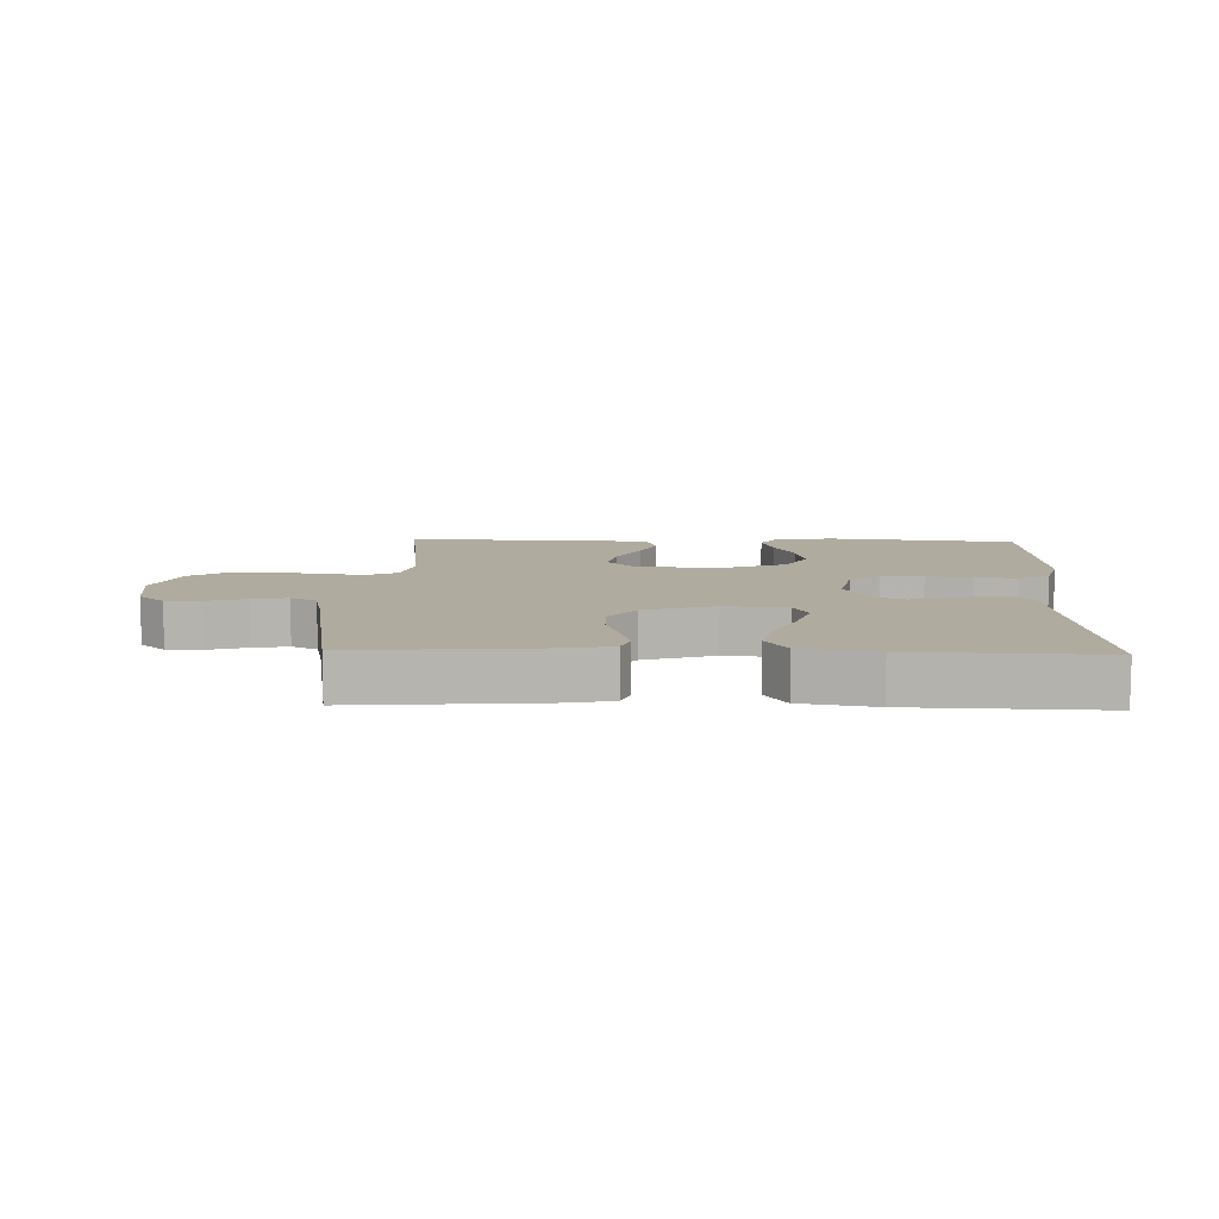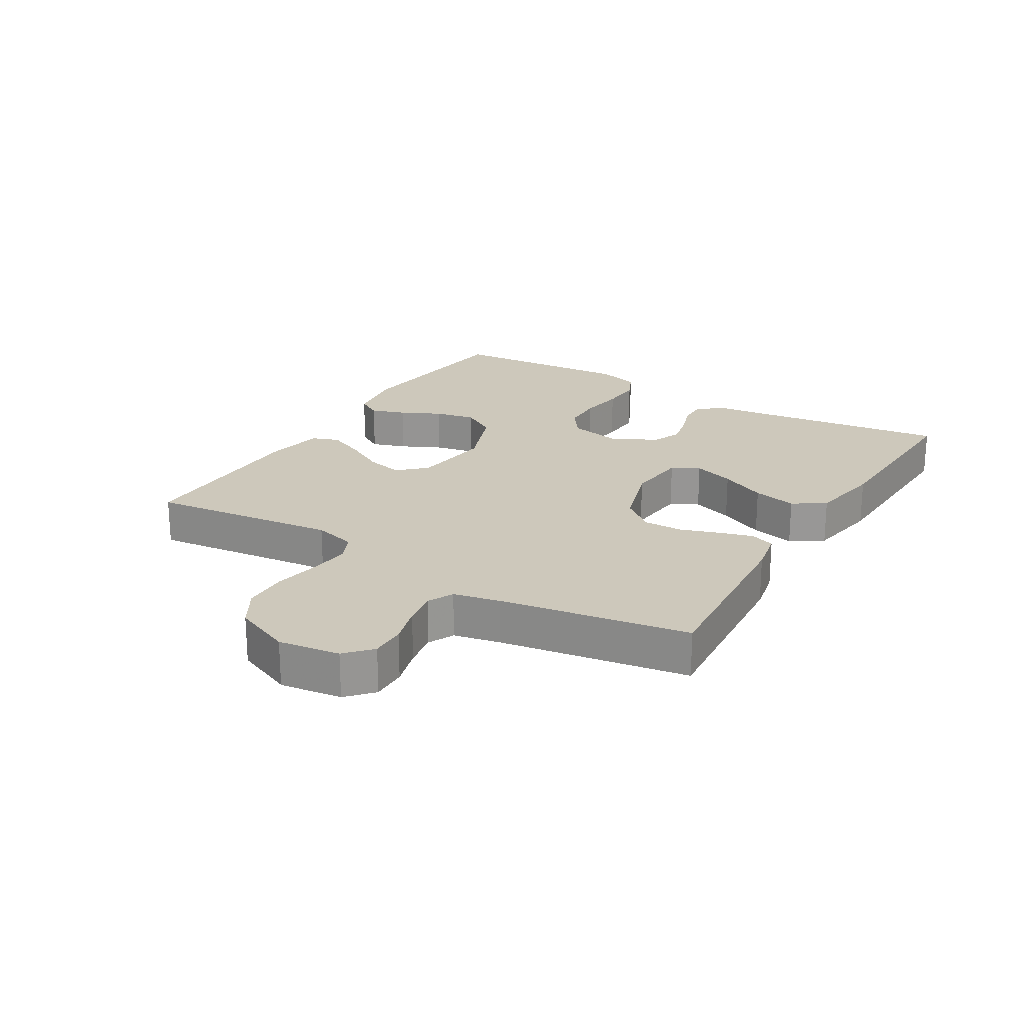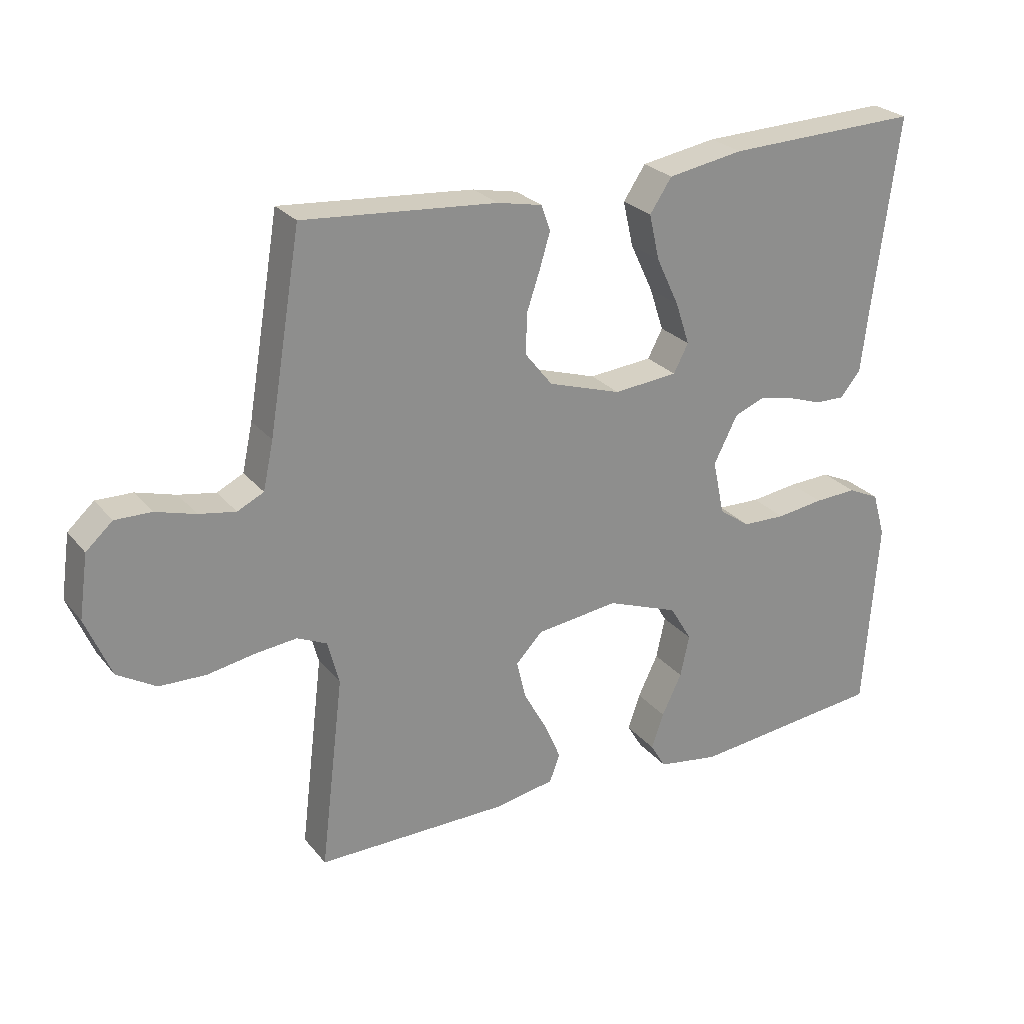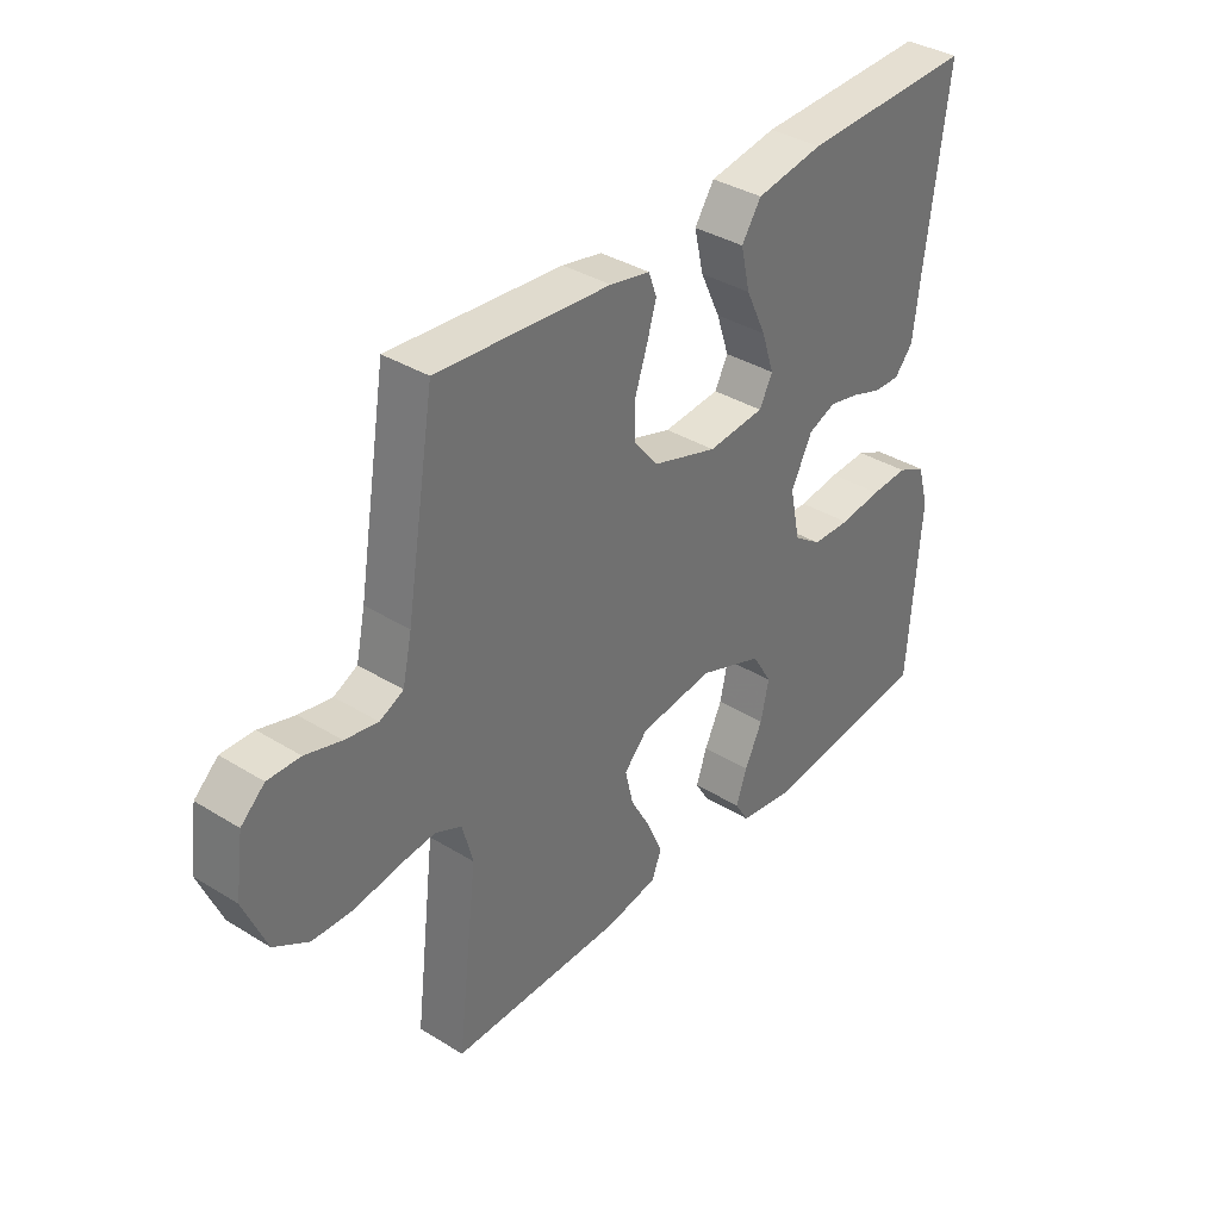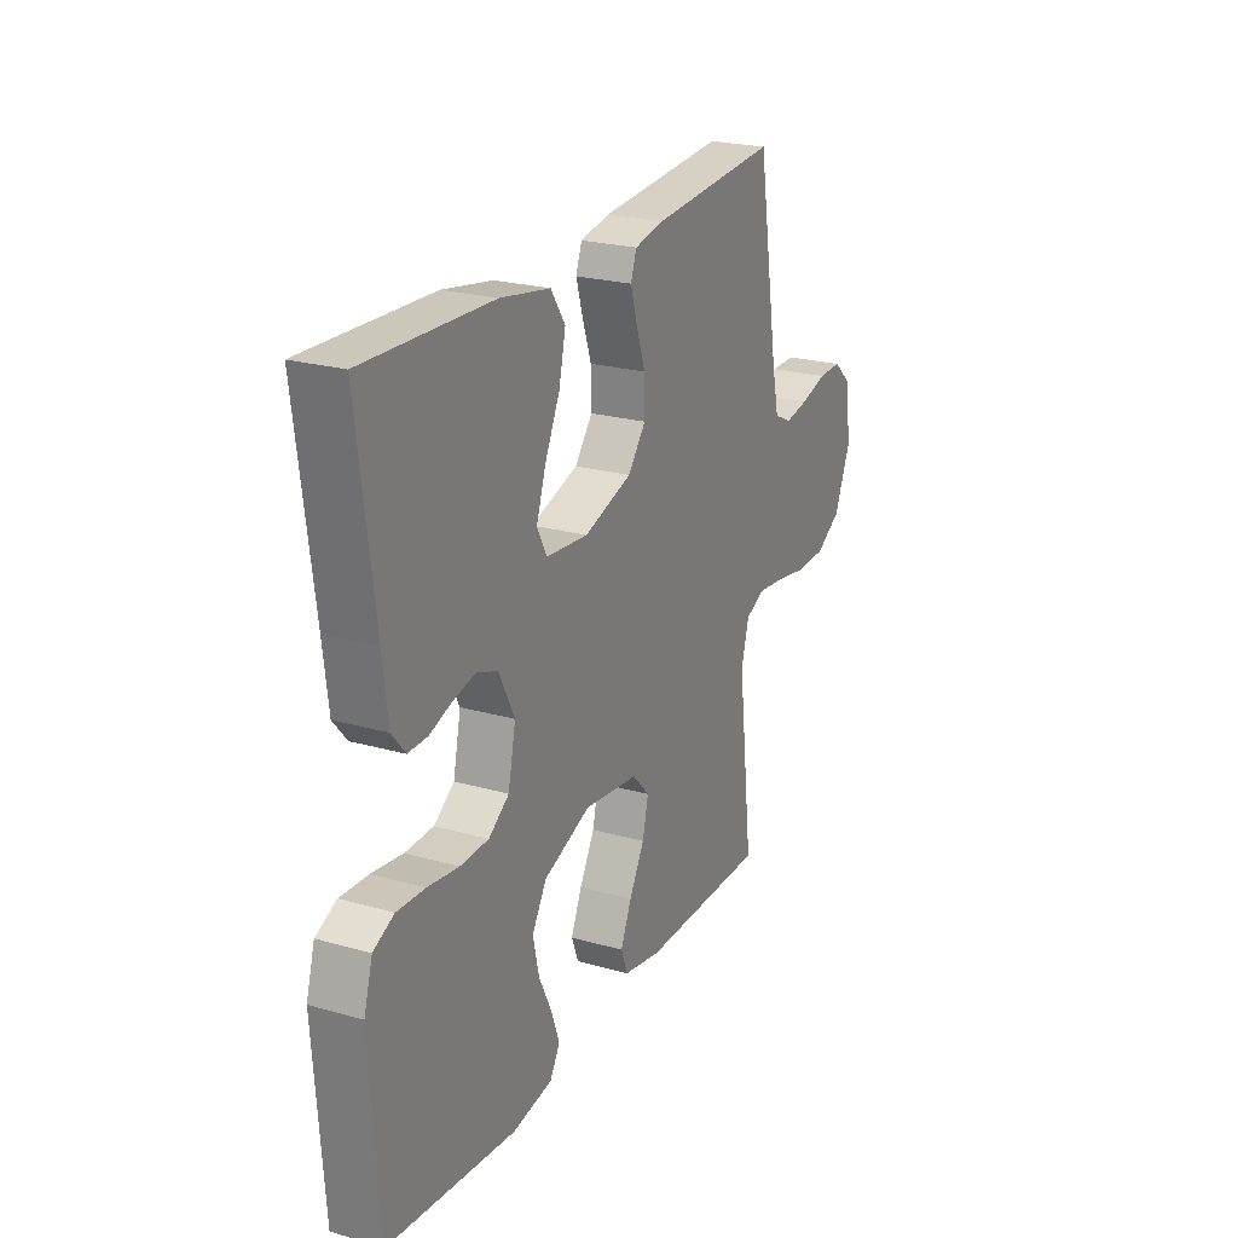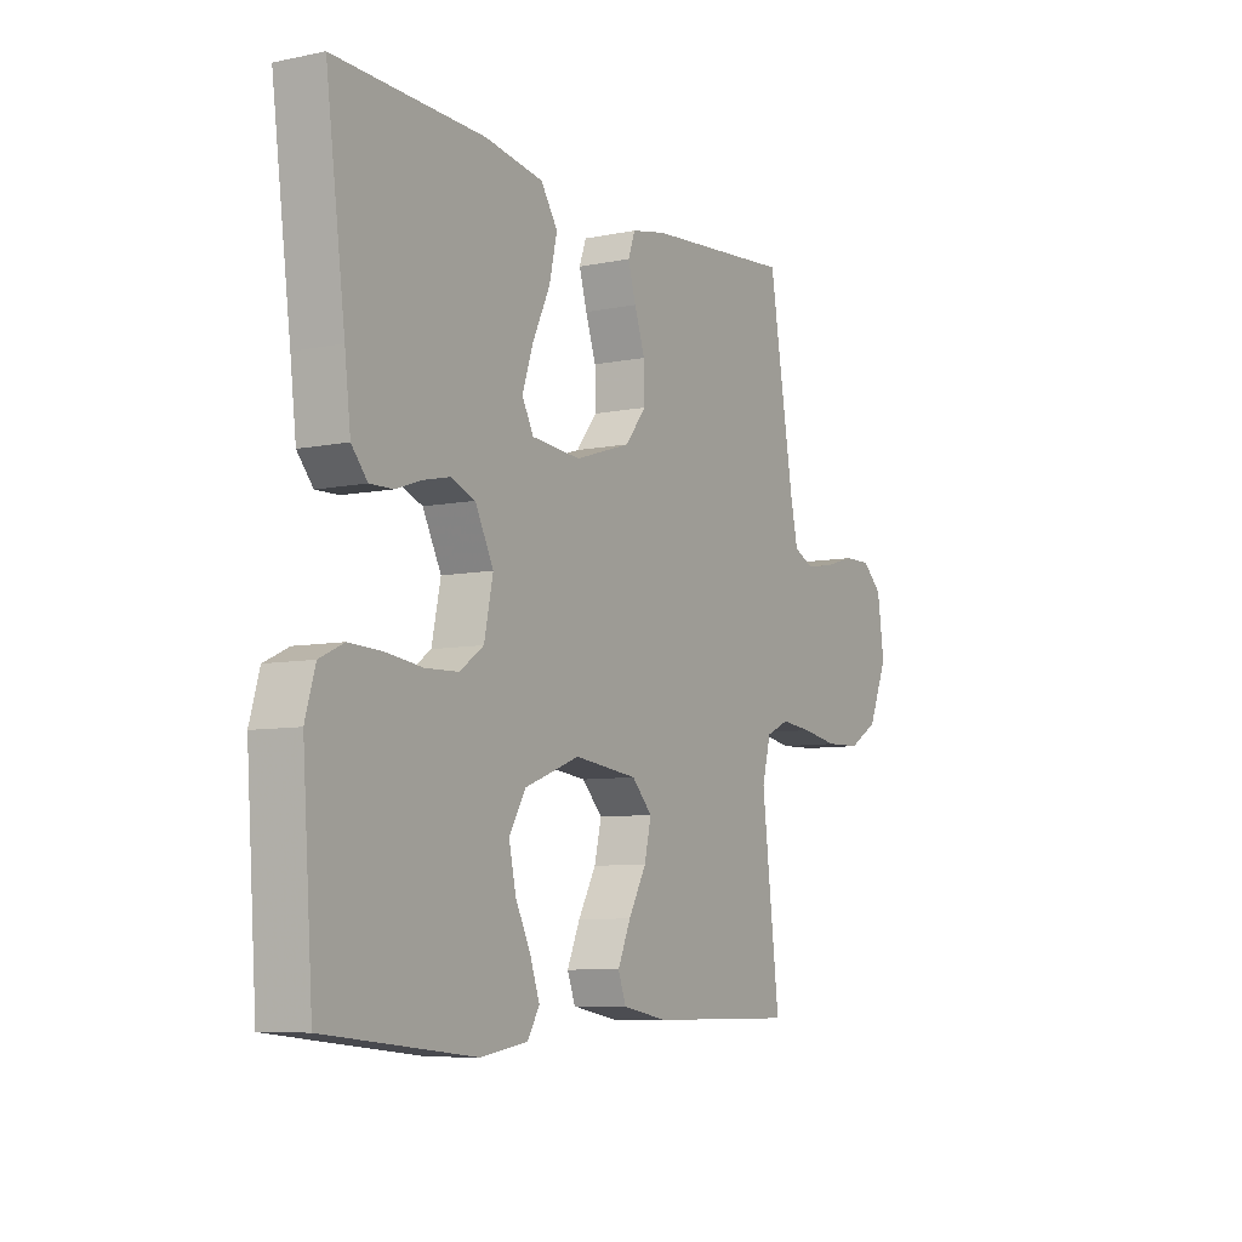
<metadata>
{"format":"obj","ext":"obj","renderer":"f3d","projection":"perspective","resolution":1024,"background":"white","views":[{"elev":9.7,"azim":1.7,"up":"+Y"},{"elev":22.0,"azim":-58.8,"up":"+Y"},{"elev":25.6,"azim":-29.8,"up":"+Z"},{"elev":36.5,"azim":-51.2,"up":"+Z"},{"elev":23.2,"azim":115.8,"up":"+Z"},{"elev":-7.4,"azim":120.5,"up":"+Z"}]}
</metadata>
<code>
v -0.5 0.07 0.5
v -0.2 0.07 0.476
v -0.131 0.07 0.462
v -0.117 0.07 0.423
v -0.133 0.07 0.369
v -0.154 0.07 0.307
v -0.155 0.07 0.245
v -0.113 0.07 0.192
v 0 0.07 0.156
v 0.099 0.07 0.165
v 0.122 0.07 0.209
v 0.1 0.07 0.275
v 0.065 0.07 0.349
v 0.049 0.07 0.419
v 0.083 0.07 0.47
v 0.2 0.07 0.49
v 0.5 0.07 0.5
v 0.461 0.07 0.2
v 0.449 0.07 0.099
v 0.417 0.07 0.061
v 0.371 0.07 0.062
v 0.319 0.07 0.08
v 0.265 0.07 0.092
v 0.217 0.07 0.073
v 0.18 0.07 0
v 0.198 0.07 -0.085
v 0.246 0.07 -0.119
v 0.313 0.07 -0.121
v 0.386 0.07 -0.111
v 0.452 0.07 -0.108
v 0.501 0.07 -0.131
v 0.521 0.07 -0.2
v 0.5 0.07 -0.5
v 0.2 0.07 -0.532
v 0.105 0.07 -0.517
v 0.081 0.07 -0.477
v 0.1 0.07 -0.422
v 0.131 0.07 -0.358
v 0.145 0.07 -0.293
v 0.111 0.07 -0.236
v 0 0.07 -0.194
v -0.128 0.07 -0.21
v -0.169 0.07 -0.253
v -0.155 0.07 -0.313
v -0.119 0.07 -0.378
v -0.093 0.07 -0.438
v -0.109 0.07 -0.481
v -0.2 0.07 -0.498
v -0.5 0.07 -0.5
v -0.464 0.07 -0.2
v -0.482 0.07 -0.132
v -0.528 0.07 -0.111
v -0.593 0.07 -0.118
v -0.666 0.07 -0.131
v -0.738 0.07 -0.129
v -0.798 0.07 -0.093
v -0.837 0.07 0
v -0.823 0.07 0.098
v -0.782 0.07 0.135
v -0.726 0.07 0.134
v -0.664 0.07 0.116
v -0.607 0.07 0.106
v -0.566 0.07 0.126
v -0.55 0.07 0.2
v -0.5 0 0.5
v -0.2 0 0.476
v -0.131 0 0.462
v -0.117 0 0.423
v -0.133 0 0.369
v -0.154 0 0.307
v -0.155 0 0.245
v -0.113 0 0.192
v 0 0 0.156
v 0.099 0 0.165
v 0.122 0 0.209
v 0.1 0 0.275
v 0.065 0 0.349
v 0.049 0 0.419
v 0.083 0 0.47
v 0.2 0 0.49
v 0.5 0 0.5
v 0.461 0 0.2
v 0.449 0 0.099
v 0.417 0 0.061
v 0.371 0 0.062
v 0.319 0 0.08
v 0.265 0 0.092
v 0.217 0 0.073
v 0.18 0 0
v 0.198 0 -0.085
v 0.246 0 -0.119
v 0.313 0 -0.121
v 0.386 0 -0.111
v 0.452 0 -0.108
v 0.501 0 -0.131
v 0.521 0 -0.2
v 0.5 0 -0.5
v 0.2 0 -0.532
v 0.105 0 -0.517
v 0.081 0 -0.477
v 0.1 0 -0.422
v 0.131 0 -0.358
v 0.145 0 -0.293
v 0.111 0 -0.236
v 0 0 -0.194
v -0.128 0 -0.21
v -0.169 0 -0.253
v -0.155 0 -0.313
v -0.119 0 -0.378
v -0.093 0 -0.438
v -0.109 0 -0.481
v -0.2 0 -0.498
v -0.5 0 -0.5
v -0.464 0 -0.2
v -0.482 0 -0.132
v -0.528 0 -0.111
v -0.593 0 -0.118
v -0.666 0 -0.131
v -0.738 0 -0.129
v -0.798 0 -0.093
v -0.837 0 0
v -0.823 0 0.098
v -0.782 0 0.135
v -0.726 0 0.134
v -0.664 0 0.116
v -0.607 0 0.106
v -0.566 0 0.126
v -0.55 0 0.2
f 58 59 60 61
f 58 61 62
f 57 58 62
f 56 57 62
f 53 54 55 56
f 52 53 56 62
f 51 52 62 63
f 47 48 49 50
f 47 50 51
f 44 45 46 47
f 44 47 51 63
f 35 36 37 38
f 35 38 39
f 34 35 39
f 33 34 39
f 32 33 39 40
f 28 29 30 31
f 27 28 31 32
f 19 20 21 22
f 18 19 22 23
f 17 18 23 24
f 15 16 17 24
f 12 13 14 15
f 11 12 15 24
f 3 4 5 6
f 1 2 3 6
f 64 1 6 7
f 43 44 63 64
f 42 43 64 7
f 41 42 7 8
f 27 32 40 41
f 26 27 41
f 25 26 41 8
f 10 11 24 25
f 9 10 25
f 8 9 25
f 125 124 123 122
f 126 125 122
f 126 122 121
f 126 121 120
f 120 119 118 117
f 126 120 117 116
f 127 126 116 115
f 114 113 112 111
f 115 114 111
f 111 110 109 108
f 127 115 111 108
f 102 101 100 99
f 103 102 99
f 103 99 98
f 103 98 97
f 104 103 97 96
f 95 94 93 92
f 96 95 92 91
f 86 85 84 83
f 87 86 83 82
f 88 87 82 81
f 88 81 80 79
f 79 78 77 76
f 88 79 76 75
f 70 69 68 67
f 70 67 66 65
f 71 70 65 128
f 128 127 108 107
f 71 128 107 106
f 72 71 106 105
f 105 104 96 91
f 105 91 90
f 72 105 90 89
f 89 88 75 74
f 89 74 73
f 89 73 72
f 1 65 66 2
f 2 66 67 3
f 3 67 68 4
f 4 68 69 5
f 5 69 70 6
f 6 70 71 7
f 7 71 72 8
f 8 72 73 9
f 9 73 74 10
f 10 74 75 11
f 11 75 76 12
f 12 76 77 13
f 13 77 78 14
f 14 78 79 15
f 15 79 80 16
f 16 80 81 17
f 17 81 82 18
f 18 82 83 19
f 19 83 84 20
f 20 84 85 21
f 21 85 86 22
f 22 86 87 23
f 23 87 88 24
f 24 88 89 25
f 25 89 90 26
f 26 90 91 27
f 27 91 92 28
f 28 92 93 29
f 29 93 94 30
f 30 94 95 31
f 31 95 96 32
f 32 96 97 33
f 33 97 98 34
f 34 98 99 35
f 35 99 100 36
f 36 100 101 37
f 37 101 102 38
f 38 102 103 39
f 39 103 104 40
f 40 104 105 41
f 41 105 106 42
f 42 106 107 43
f 43 107 108 44
f 44 108 109 45
f 45 109 110 46
f 46 110 111 47
f 47 111 112 48
f 48 112 113 49
f 49 113 114 50
f 50 114 115 51
f 51 115 116 52
f 52 116 117 53
f 53 117 118 54
f 54 118 119 55
f 55 119 120 56
f 56 120 121 57
f 57 121 122 58
f 58 122 123 59
f 59 123 124 60
f 60 124 125 61
f 61 125 126 62
f 62 126 127 63
f 63 127 128 64
f 64 128 65 1

</code>
